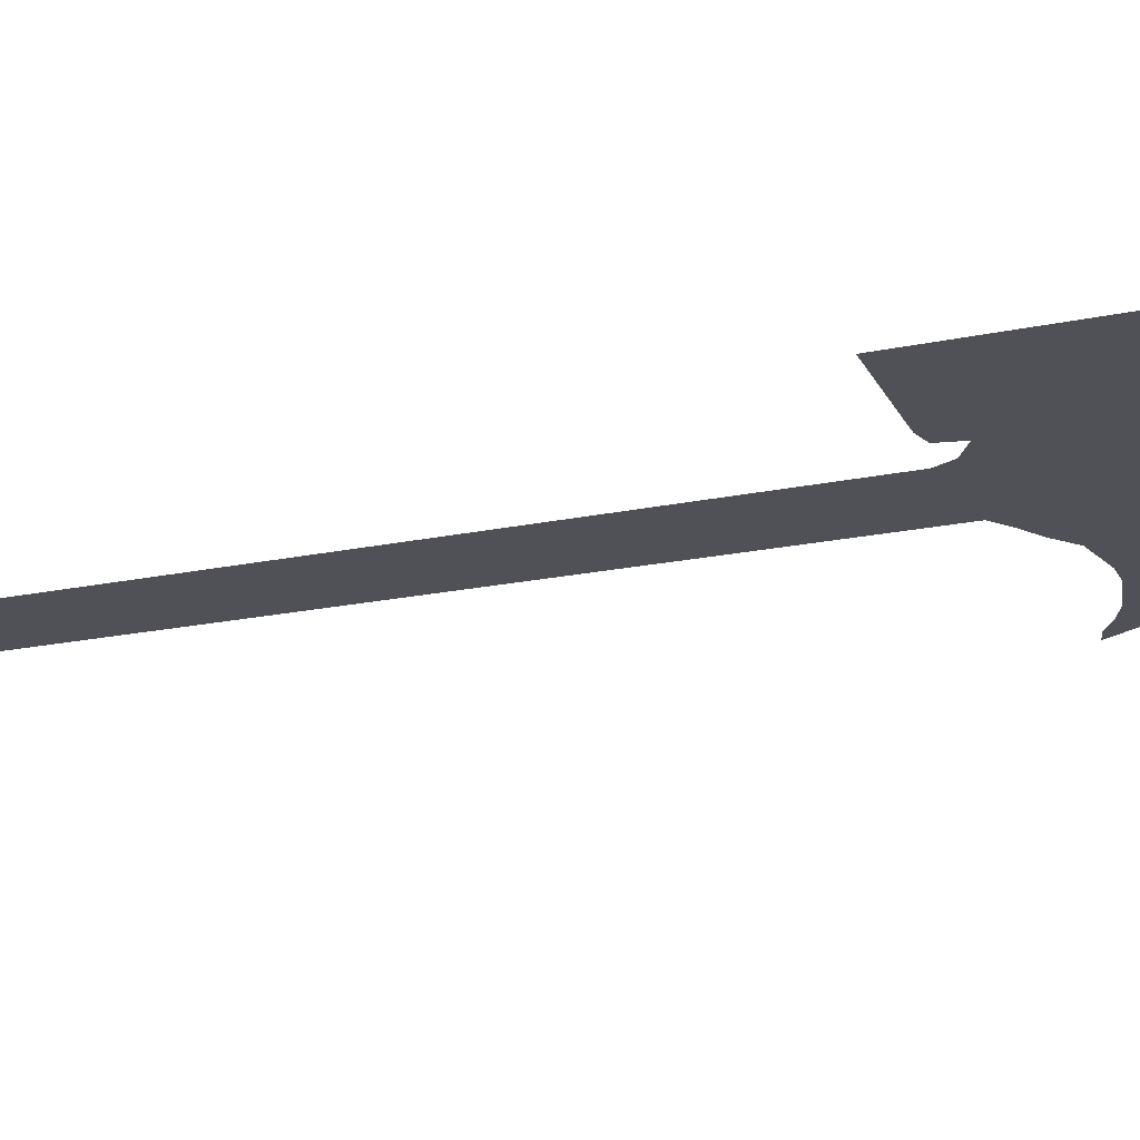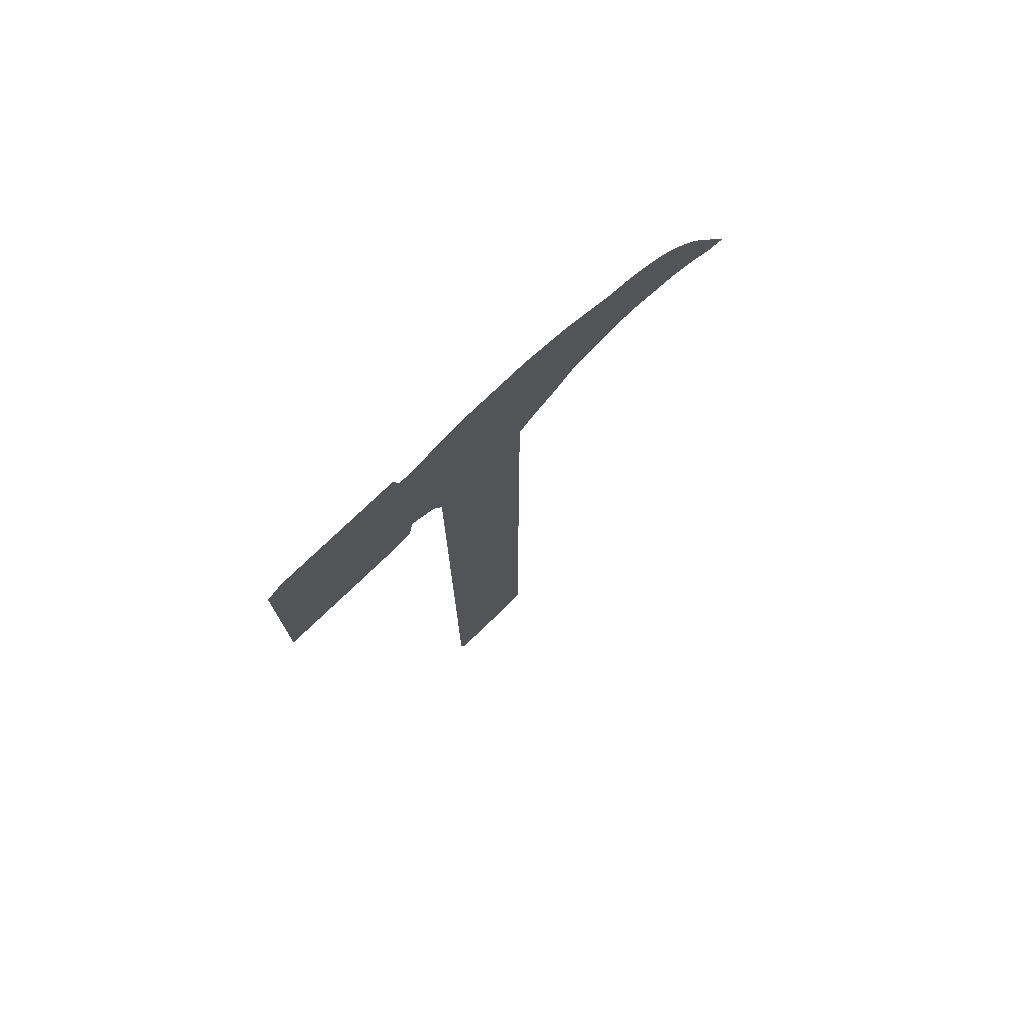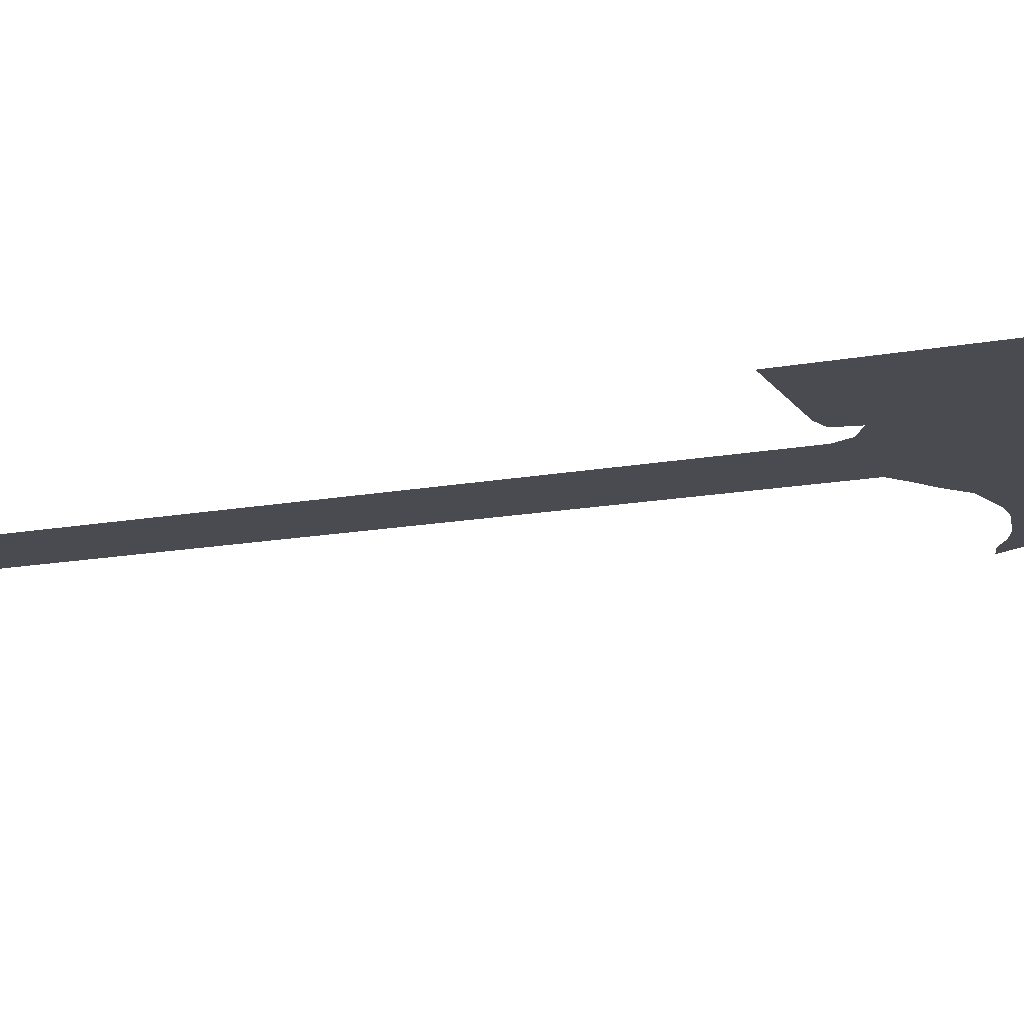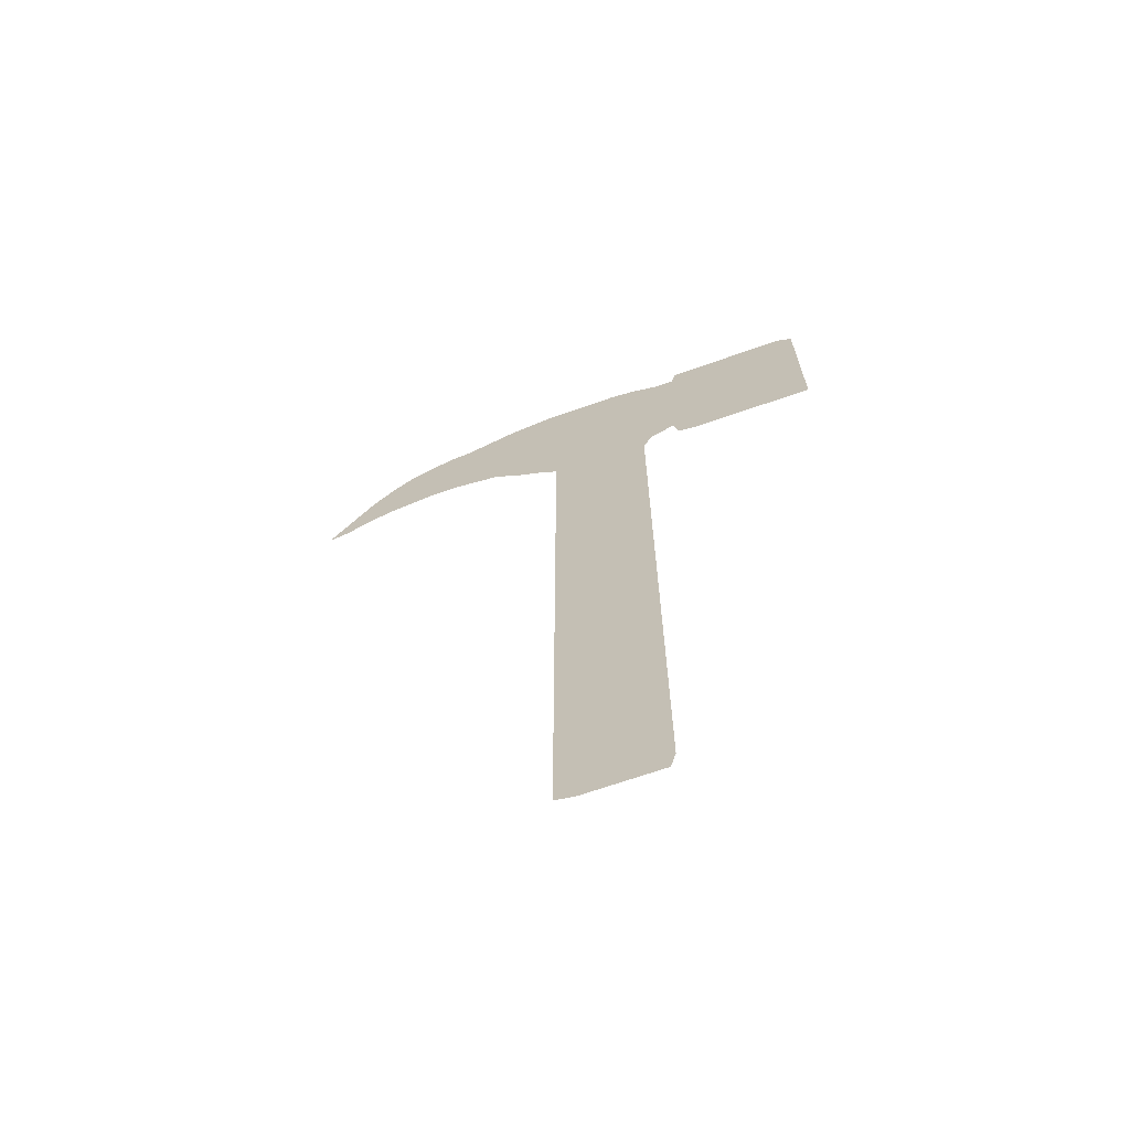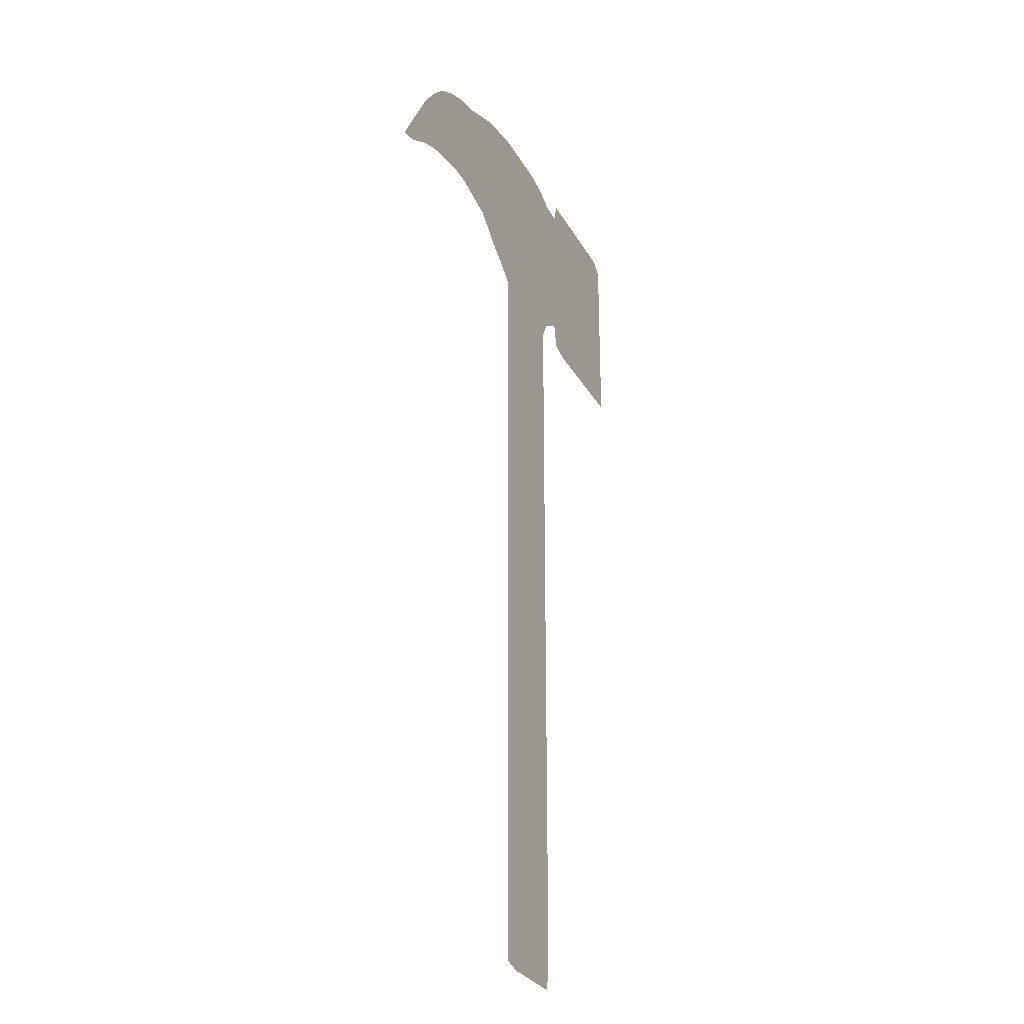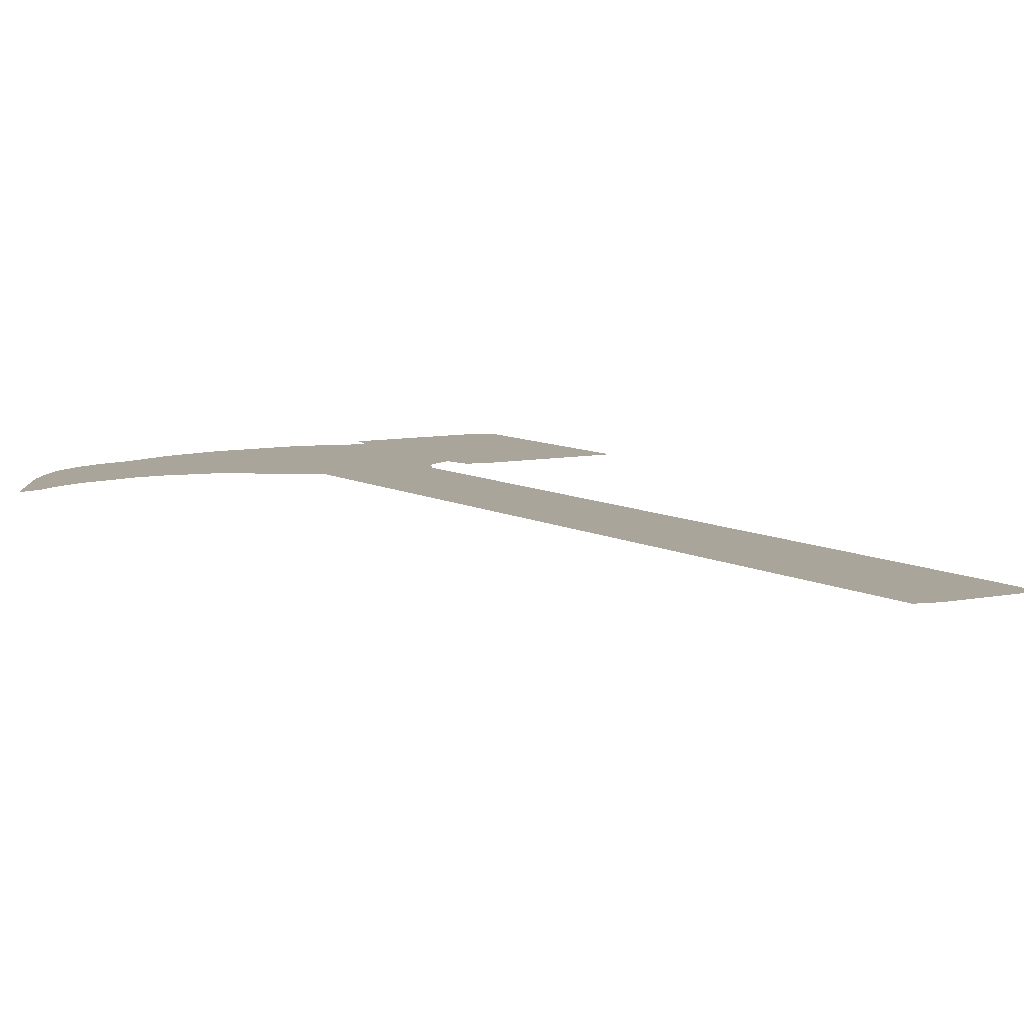
<metadata>
{"format":"obj","ext":"obj","renderer":"f3d","projection":"perspective","resolution":1024,"background":"white","views":[{"elev":-20.4,"azim":111.0,"up":"+Z"},{"elev":76.4,"azim":136.2,"up":"+Y"},{"elev":-14.5,"azim":112.6,"up":"+Z"},{"elev":-68.7,"azim":19.3,"up":"+Y"},{"elev":-28.3,"azim":-66.3,"up":"+Y"},{"elev":7.7,"azim":-31.5,"up":"+Z"}]}
</metadata>
<code>
v 0.269 0.5127 0
v 0.269 0.5381 0
v 0.269 0.5635 0
v 0.269 0.5888 0
v 0.269 0.6142 0
v 0.269 0.6396 0
v 0.269 0.665 0
v 0.269 0.6904 0
v 0.269 0.7157 0
v 0.269 0.7411 0
v 0.269 0.7665 0
v 0.269 0.7919 0
v 0.2487 0.8071 0
v 0.2233 0.8223 0
v 0.198 0.8426 0
v 0.1726 0.8477 0
v 0.1472 0.8528 0
v 0.1218 0.8528 0
v 0.09645 0.8477 0
v 0.07107 0.8426 0
v 0.04569 0.8325 0
v 0.02031 0.8173 0
v 0 0.8122 0
v 0.01523 0.8376 0
v 0.03046 0.8629 0
v 0.04569 0.8883 0
v 0.06599 0.9137 0
v 0.08629 0.934 0
v 0.1117 0.9492 0
v 0.1371 0.9594 0
v 0.1624 0.9645 0
v 0.1878 0.9746 0
v 0.2132 0.9848 0
v 0.2386 0.9899 0
v 0.264 0.9949 0
v 0.2893 0.9949 0
v 0.3147 0.9949 0
v 0.3401 0.9949 0
v 0.3655 0.9899 0
v 0.3909 0.9797 0
v 0.4112 0.9797 0
v 0.4162 1 0
v 0.4416 1 0
v 0.467 1 0
v 0.4924 1 0
v 0.5178 1 0
v 0.5432 1 0
v 0.5584 0.9899 0
v 0.5584 0.9645 0
v 0.5584 0.9391 0
v 0.5584 0.9137 0
v 0.5584 0.8883 0
v 0.5584 0.8629 0
v 0.5584 0.8376 0
v 0.5584 0.8122 0
v 0.5584 0.7868 0
v 0.533 0.7868 0
v 0.5076 0.7868 0
v 0.4822 0.7868 0
v 0.4568 0.7868 0
v 0.4315 0.7868 0
v 0.4112 0.7919 0
v 0.4061 0.8173 0
v 0.3807 0.802 0
v 0.3706 0.7817 0
v 0.3706 0.7563 0
v 0.3706 0.731 0
v 0.3706 0.7056 0
v 0.3706 0.6802 0
v 0.3706 0.6548 0
v 0.3706 0.6294 0
v 0.3706 0.6041 0
v 0.3706 0.5787 0
v 0.3706 0.5533 0
v 0.3706 0.5279 0
v 0.3706 0.5025 0
v 0.3706 0.4772 0
v 0.3706 0.4518 0
v 0.3706 0.4264 0
v 0.3706 0.401 0
v 0.3706 0.3756 0
v 0.3706 0.3503 0
v 0.3706 0.3249 0
v 0.3706 0.2995 0
v 0.3706 0.2741 0
v 0.3706 0.2487 0
v 0.3706 0.2233 0
v 0.3706 0.198 0
v 0.3706 0.1726 0
v 0.3706 0.1472 0
v 0.3706 0.1218 0
v 0.3706 0.09645 0
v 0.3706 0.07107 0
v 0.3706 0.04569 0
v 0.3706 0.02031 0
v 0.3655 0 0
v 0.3401 0 0
v 0.3147 0 0
v 0.2893 0 0
v 0.269 0.005076 0
v 0.269 0.03046 0
v 0.269 0.05584 0
v 0.269 0.08122 0
v 0.269 0.1066 0
v 0.269 0.132 0
v 0.269 0.1574 0
v 0.269 0.1827 0
v 0.269 0.2081 0
v 0.269 0.2335 0
v 0.269 0.2589 0
v 0.269 0.2843 0
v 0.269 0.3096 0
v 0.269 0.335 0
v 0.269 0.3604 0
v 0.269 0.3858 0
v 0.269 0.4112 0
v 0.269 0.4365 0
v 0.269 0.4619 0
v 0.269 0.4873 0
v 0.269 0.5127 0
f 21 25 24
f 22 24 23
f 21 24 22
f 77 118 78
f 80 115 81
f 85 110 86
f 80 116 115
f 47 49 48
f 76 119 77
f 77 119 118
f 41 52 51
f 45 51 50
f 41 43 42
f 92 103 93
f 93 103 102
f 93 102 94
f 87 108 88
f 99 101 100
f 79 116 80
f 83 112 84
f 79 117 116
f 78 118 117
f 78 117 79
f 85 111 110
f 84 111 85
f 84 112 111
f 82 113 83
f 83 113 112
f 46 49 47
f 46 50 49
f 45 50 46
f 14 35 34
f 14 36 35
f 44 51 45
f 41 51 44
f 41 44 43
f 87 109 108
f 86 110 109
f 86 109 87
f 90 105 91
f 94 102 98
f 98 102 101
f 98 101 99
f 82 114 113
f 81 115 114
f 81 114 82
f 1 119 76
f 2 75 74
f 1 76 75
f 1 75 2
f 2 74 3
f 15 34 33
f 14 34 15
f 13 37 36
f 13 36 14
f 12 65 64
f 37 64 38
f 38 64 39
f 13 64 37
f 12 64 13
f 39 64 40
f 11 65 12
f 92 104 103
f 91 104 92
f 91 105 104
f 88 107 89
f 88 108 107
f 94 97 95
f 94 98 97
f 95 97 96
f 15 33 32
f 15 32 31
f 17 31 30
f 17 30 29
f 40 63 41
f 40 64 63
f 41 63 52
f 52 63 53
f 90 106 105
f 89 106 90
f 89 107 106
f 15 31 16
f 16 31 17
f 18 29 28
f 17 29 18
f 18 28 27
f 53 63 59
f 59 63 60
f 19 27 26
f 18 27 19
f 9 68 67
f 11 66 65
f 61 63 62
f 60 63 61
f 9 67 10
f 10 66 11
f 10 67 66
f 19 26 20
f 20 26 25
f 20 25 21
f 55 57 56
f 4 72 5
f 8 68 9
f 8 69 68
f 7 69 8
f 4 73 72
f 3 73 4
f 3 74 73
f 5 71 6
f 5 72 71
f 7 70 69
f 6 70 7
f 6 71 70
f 53 58 54
f 53 59 58
f 54 57 55
f 54 58 57

</code>
